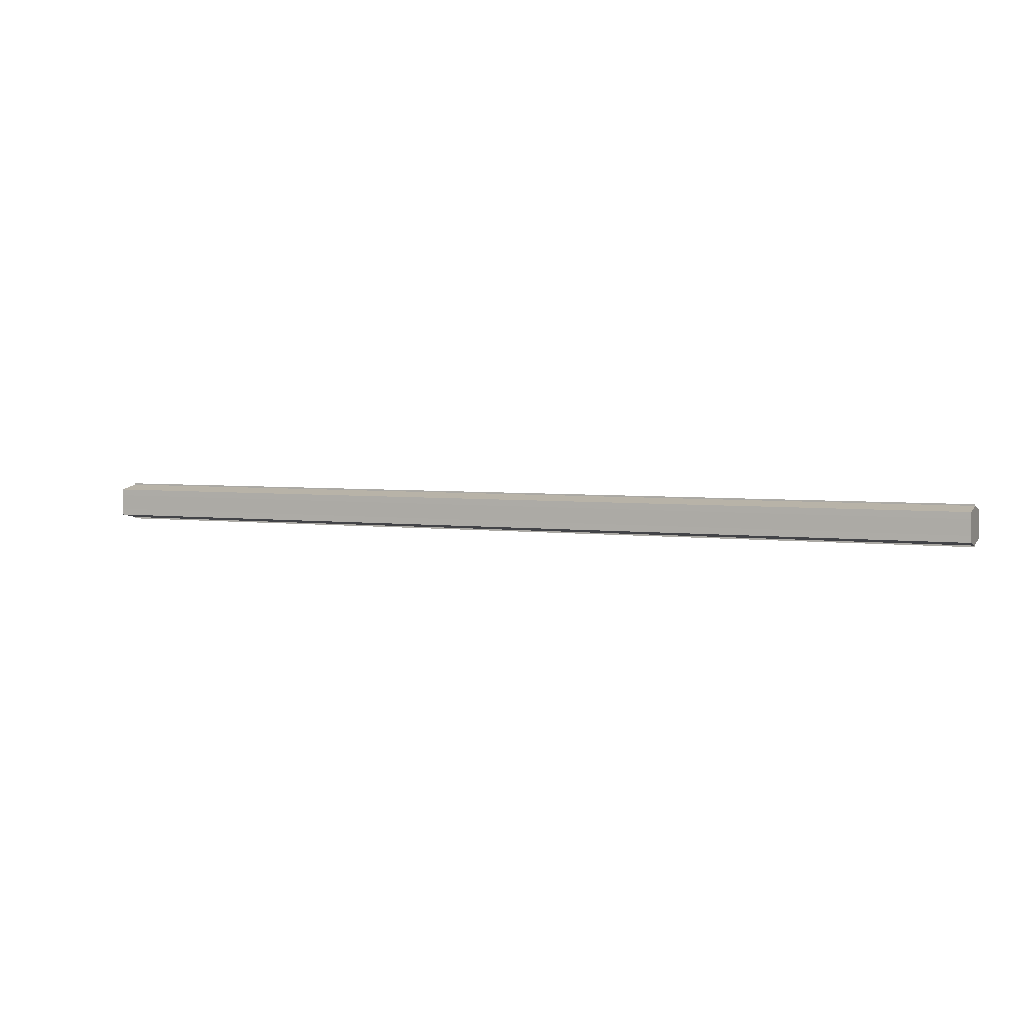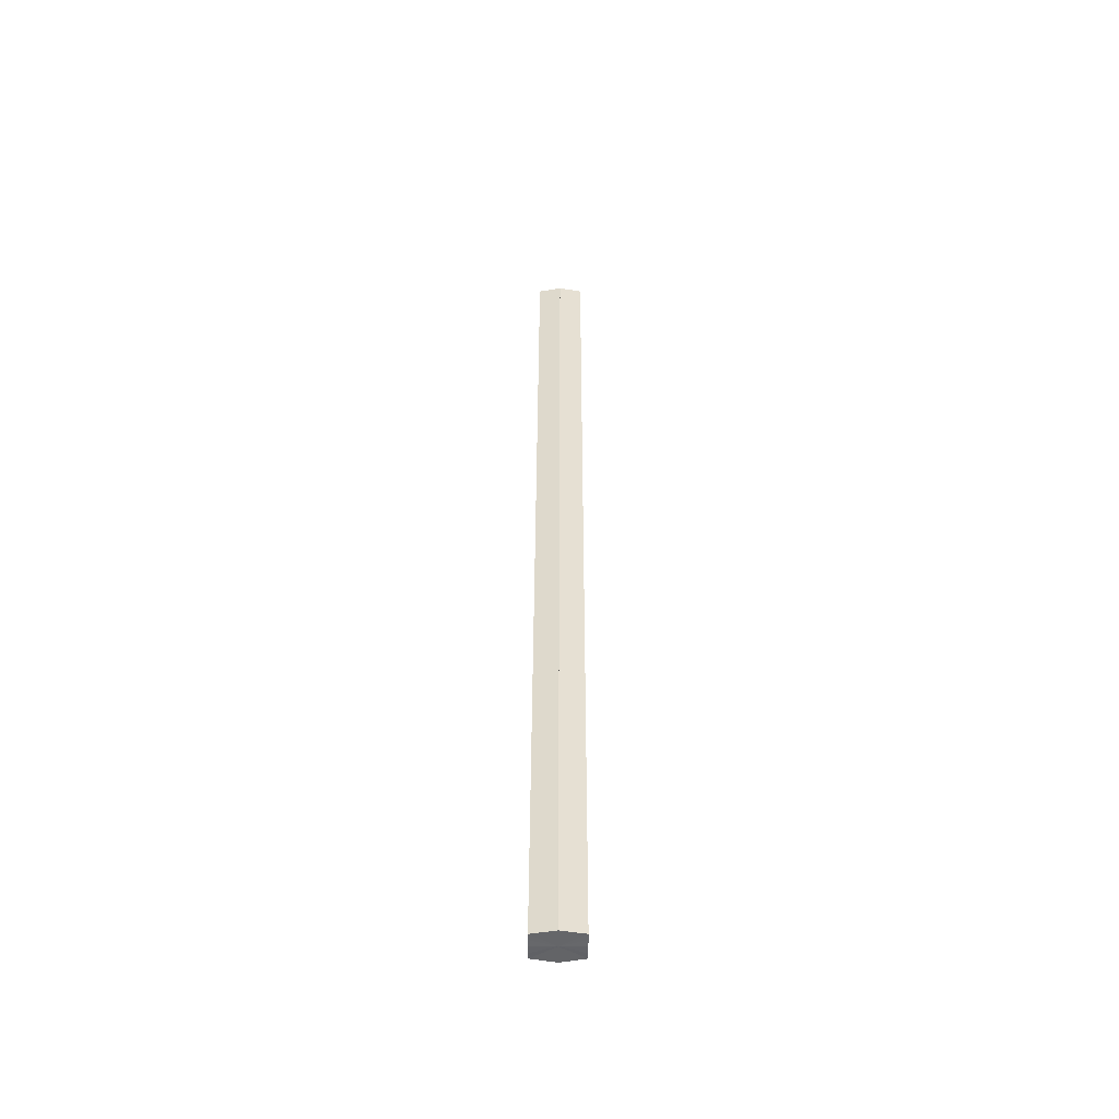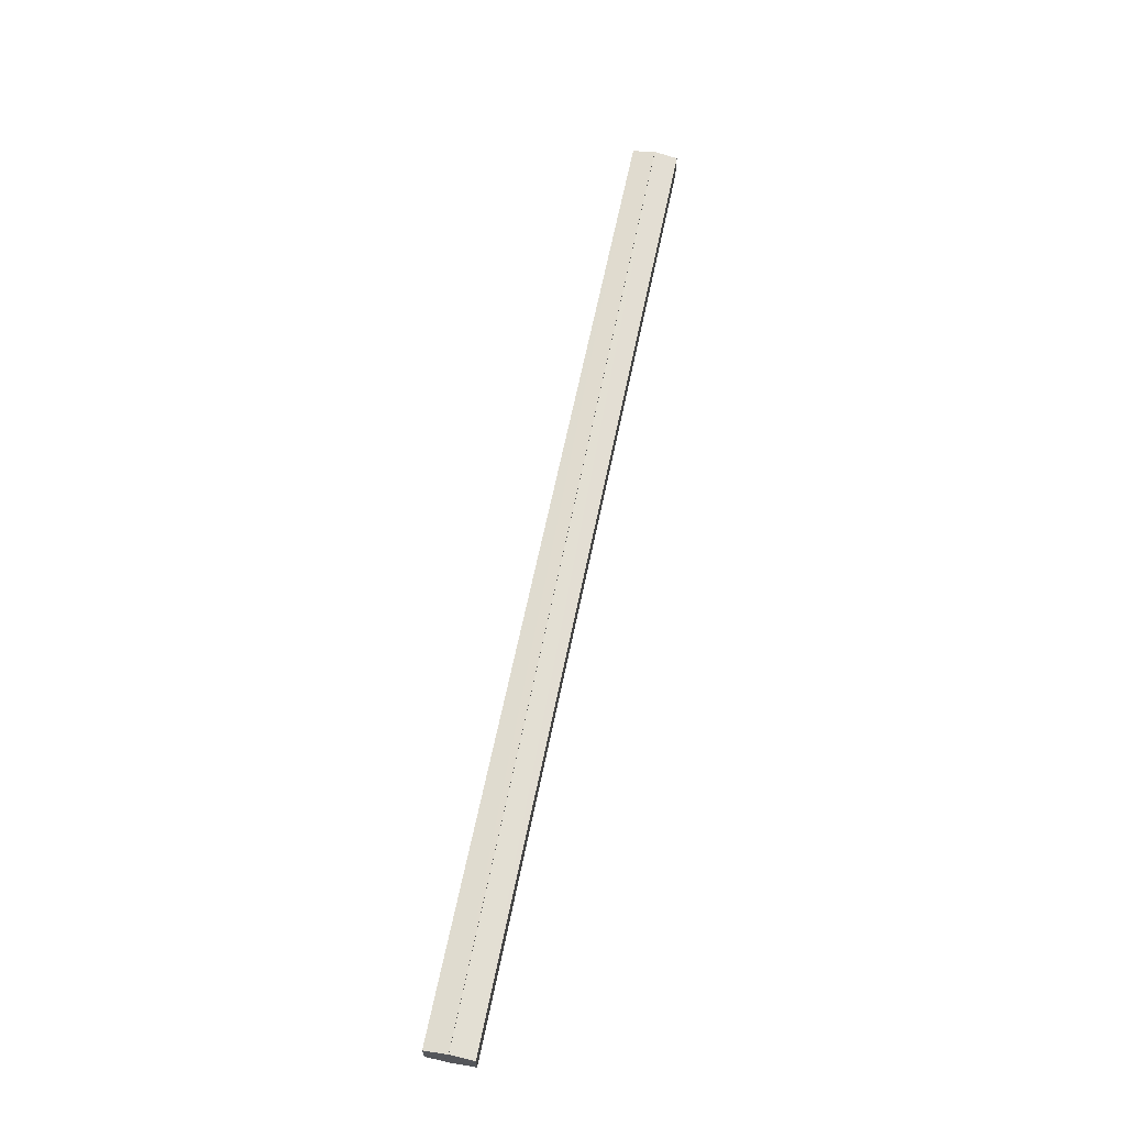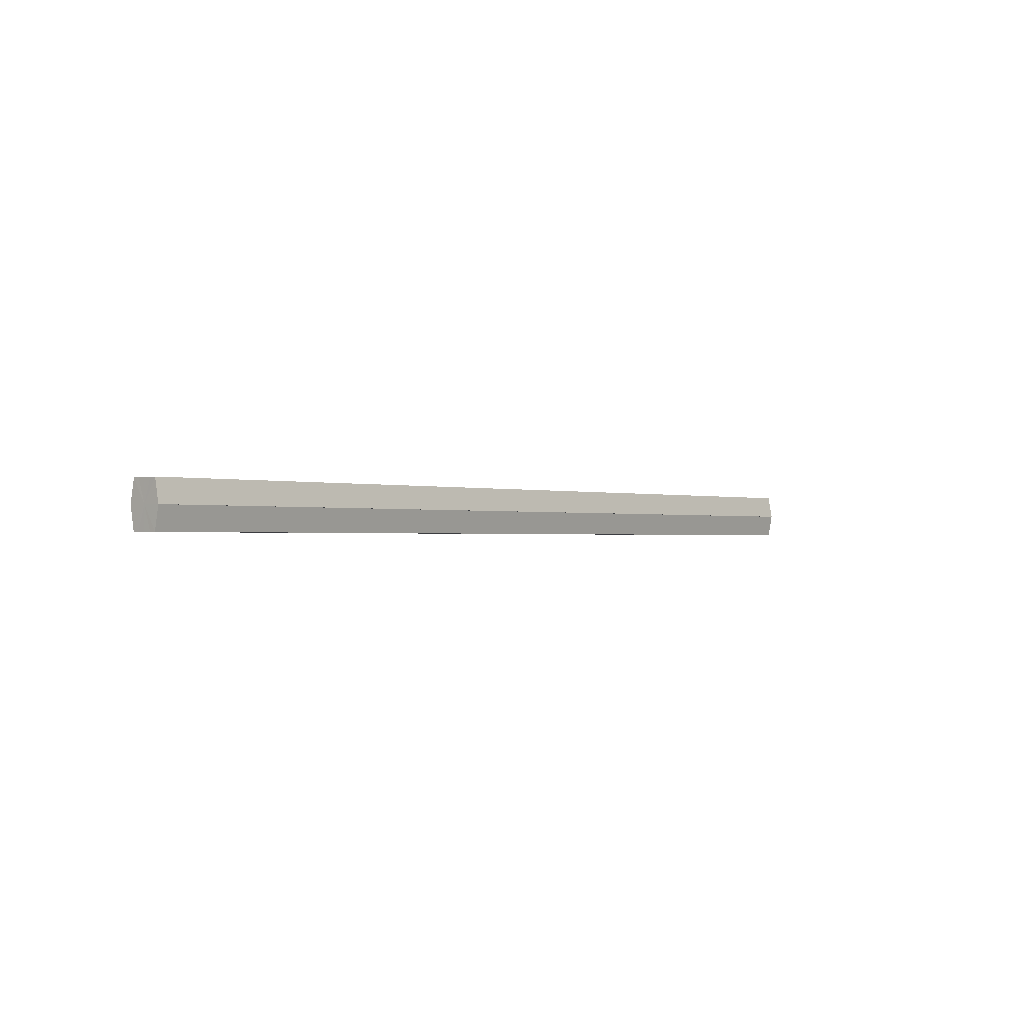
<metadata>
{"format":"obj","ext":"obj","renderer":"f3d","projection":"perspective","resolution":1024,"background":"white","views":[{"elev":3.9,"azim":23.6,"up":"+Z"},{"elev":38.6,"azim":90.1,"up":"+Z"},{"elev":65.1,"azim":-78.3,"up":"+Z"},{"elev":-1.0,"azim":130.6,"up":"+Y"}]}
</metadata>
<code>
o 1765
v 2229 1870 8.562
v 2229 1870 8.563
v 2228 1870 8.562
v 2229 1870 8.565
v 2228 1870 8.565
v 2229 1870 8.568
v 2228 1870 8.568
v 2229 1870 8.571
v 2228 1870 8.571
v 2229 1870 8.574
v 2228 1870 8.574
v 2229 1870 8.577
v 2228 1870 8.577
v 2229 1870 8.579
v 2228 1870 8.579
v 2229 1870 8.58
v 2229 1870 8.58
v 2228 1870 8.58
v 2229 1870 8.577
v 2228 1870 8.577
v 2229 1870 8.574
v 2228 1870 8.574
v 2229 1870 8.571
v 2228 1870 8.571
v 2229 1870 8.568
v 2228 1870 8.568
v 2229 1870 8.565
v 2228 1870 8.565
v 2229 1870 8.563
v 2228 1870 8.563
v 2229 1870 8.571
v 2229 1870 8.565
v 2229 1870 8.568
v 2229 1870 8.565
v 2229 1870 8.571
v 2229 1870 8.568
v 2229 1870 8.574
v 2229 1870 8.571
v 2229 1870 8.577
v 2229 1870 8.574
v 2229 1870 8.577
v 2229 1870 8.579
v 2228 1870 8.577
v 2228 1870 8.579
v 2228 1870 8.58
v 2228 1870 8.574
v 2229 1870 8.577
v 2229 1870 8.58
v 2229 1870 8.579
v 2228 1870 8.571
v 2229 1870 8.574
v 2229 1870 8.577
v 2228 1870 8.577
v 2228 1870 8.568
v 2229 1870 8.571
v 2229 1870 8.574
v 2228 1870 8.574
v 2228 1870 8.565
v 2229 1870 8.568
v 2229 1870 8.571
v 2228 1870 8.571
v 2229 1870 8.568
v 2228 1870 8.568
v 2229 1870 8.565
v 2228 1870 8.565
v 2228 1870 8.563
v 2229 1870 8.565
v 2229 1870 8.563
v 2229 1870 8.562
v 2229 1870 8.562
v 2228 1870 8.562
v 2228 1870 8.571
v 2228 1870 8.563
v 2228 1870 8.565
v 2228 1870 8.565
v 2228 1870 8.568
v 2228 1870 8.568
v 2228 1870 8.571
v 2228 1870 8.571
v 2228 1870 8.574
v 2228 1870 8.574
v 2228 1870 8.577
v 2228 1870 8.577
v 2228 1870 8.579
f 1 2 3
f 4 2 5
f 6 4 7
f 8 6 9
f 10 8 11
f 12 10 13
f 14 12 15
f 14 16 15
f 15 17 18
f 15 19 20
f 20 21 22
f 22 23 24
f 24 25 26
f 26 27 28
f 28 29 30
f 3 29 30
f 31 32 29
f 31 33 32
f 31 29 34
f 31 35 33
f 31 34 36
f 31 37 35
f 31 36 38
f 31 39 37
f 31 38 40
f 31 40 41
f 31 42 39
f 31 41 42
f 43 42 44
f 45 42 44
f 46 47 43
f 48 49 45
f 50 51 46
f 52 49 53
f 54 55 50
f 56 52 57
f 58 59 54
f 60 56 61
f 62 60 63
f 64 62 65
f 66 67 58
f 68 64 66
f 68 69 66
f 66 70 71
f 72 73 74
f 72 75 73
f 72 74 76
f 72 77 75
f 72 76 78
f 72 79 77
f 72 78 80
f 72 81 79
f 72 80 82
f 72 83 81
f 72 82 84
f 72 84 83

</code>
